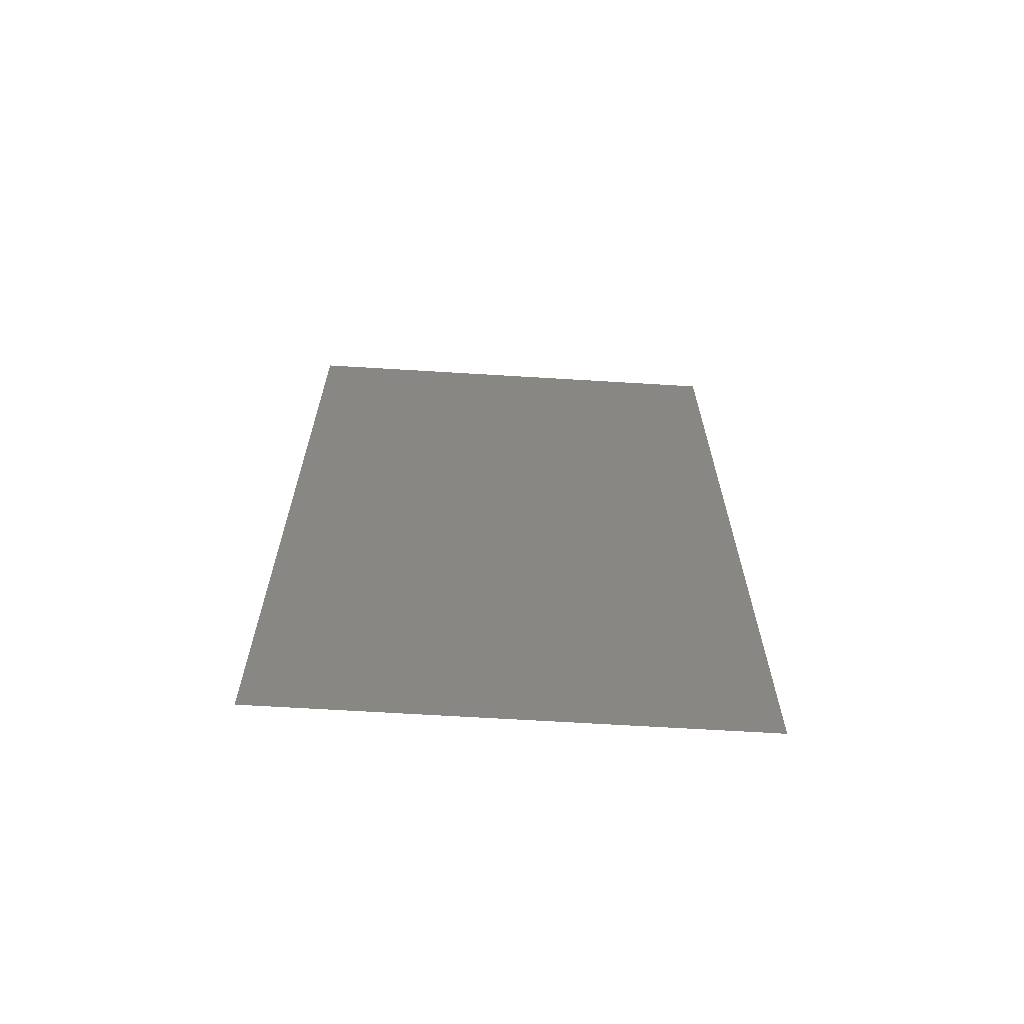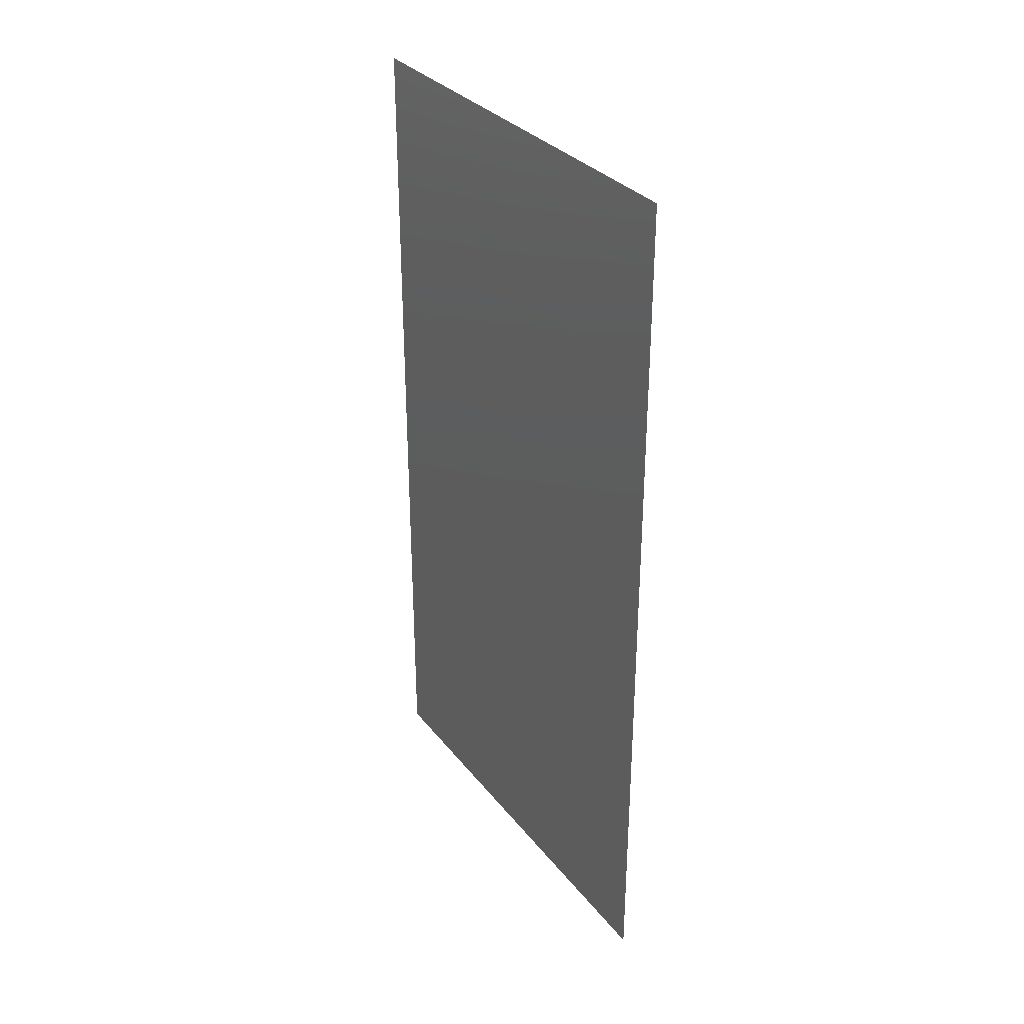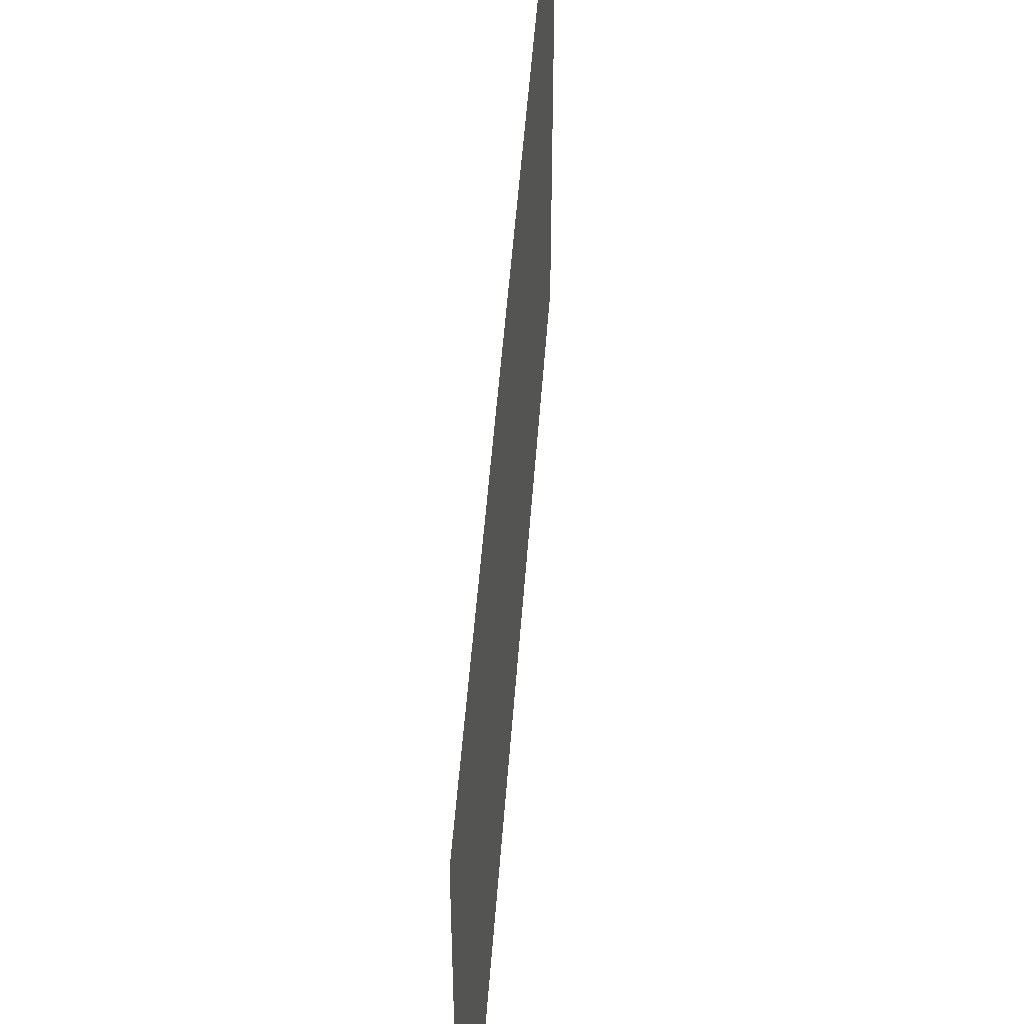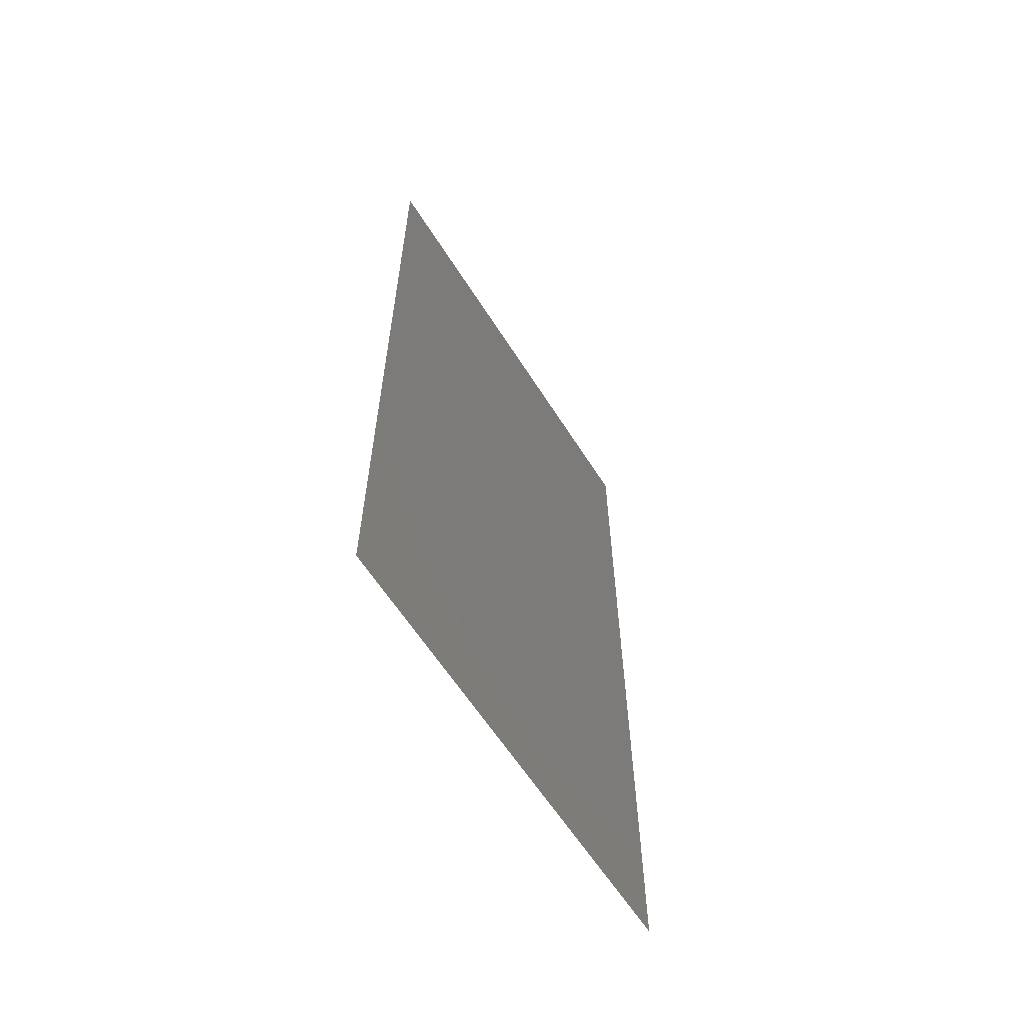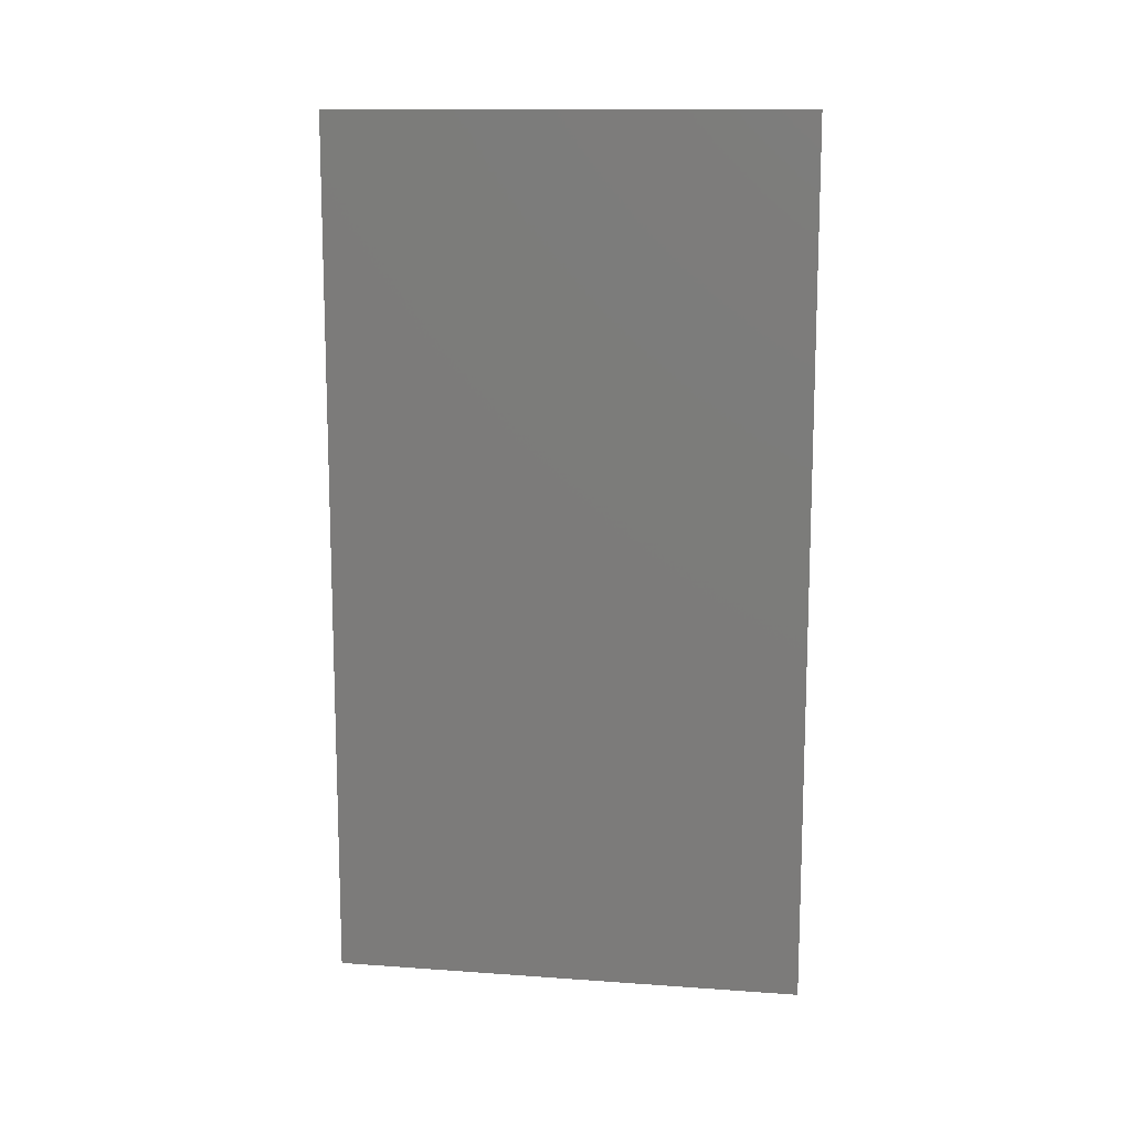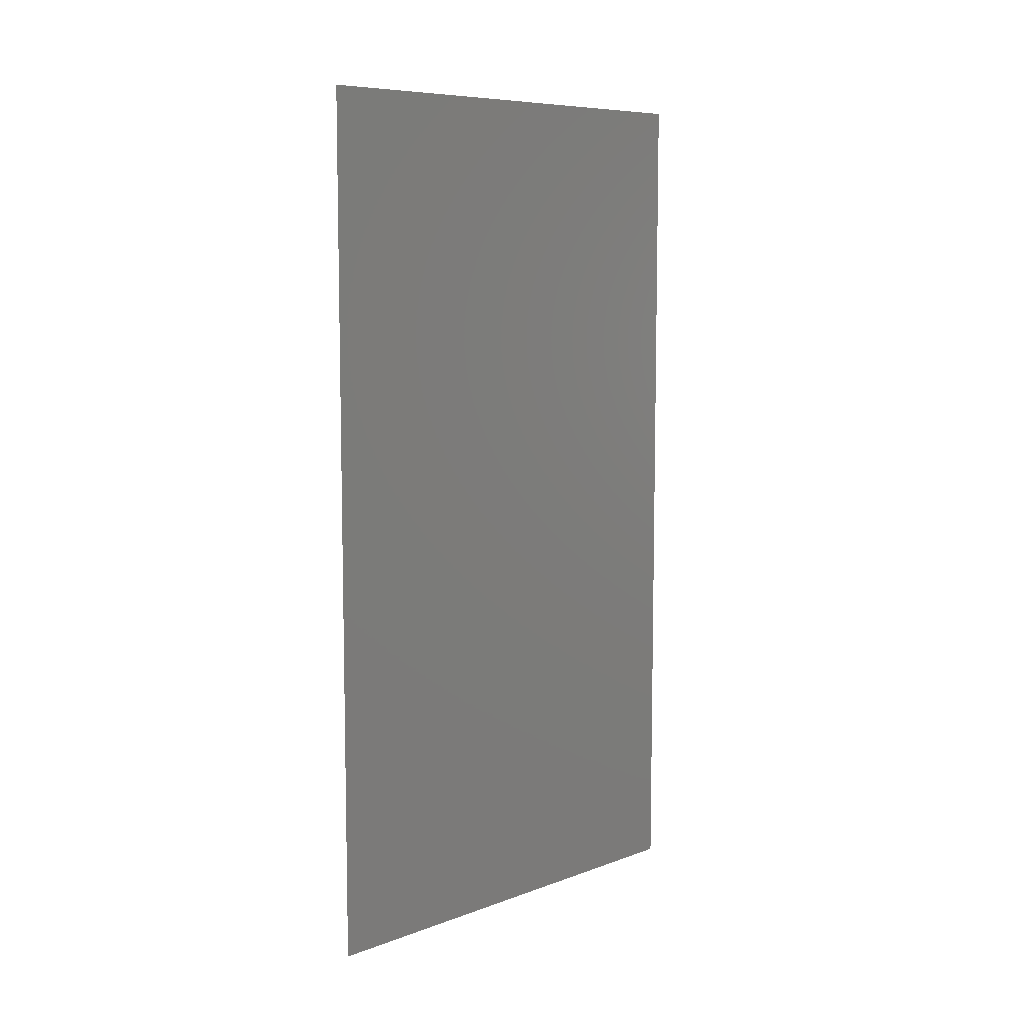
<metadata>
{"format":"stl","ext":"stl","renderer":"f3d","projection":"perspective","resolution":1024,"background":"white","views":[{"elev":-65.9,"azim":-93.5,"up":"+Z"},{"elev":31.7,"azim":-31.5,"up":"+Z"},{"elev":49.7,"azim":4.1,"up":"+Y"},{"elev":-61.0,"azim":32.2,"up":"+Z"},{"elev":12.6,"azim":-80.6,"up":"+Z"},{"elev":8.0,"azim":44.9,"up":"+Z"}]}
</metadata>
<code>
# stl→obj: 4 verts, 2 faces
v 1.55 0 -0.55
v 1.55 0.6 -0.55
v 1.55 0 0.55
v 1.55 0.6 0.55
f 1 2 3
f 2 4 3

</code>
